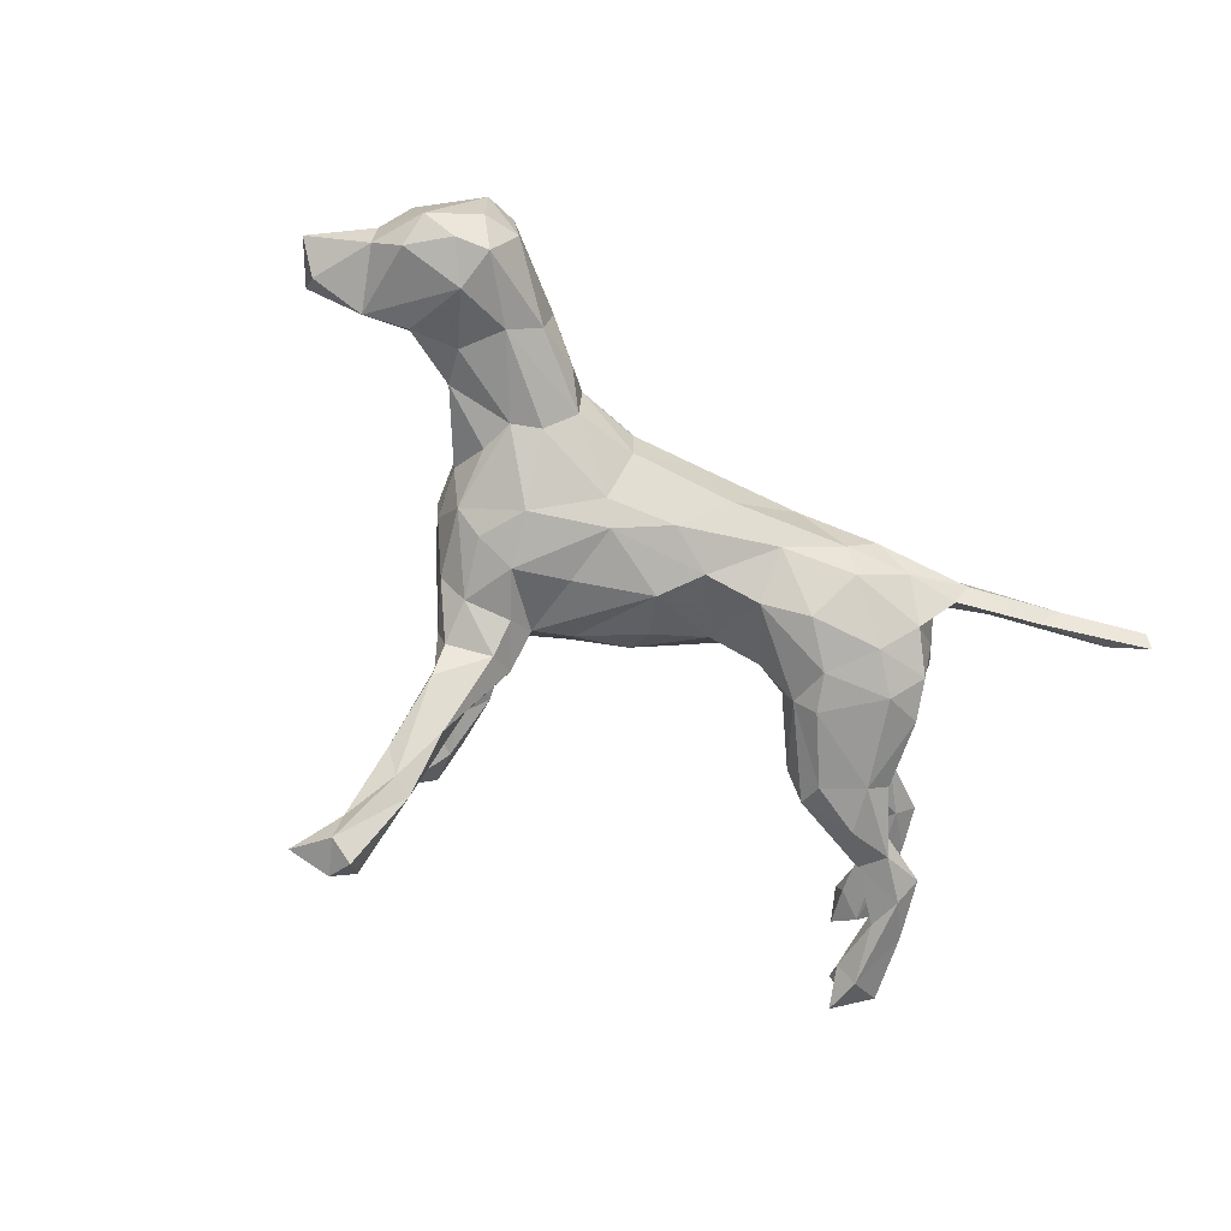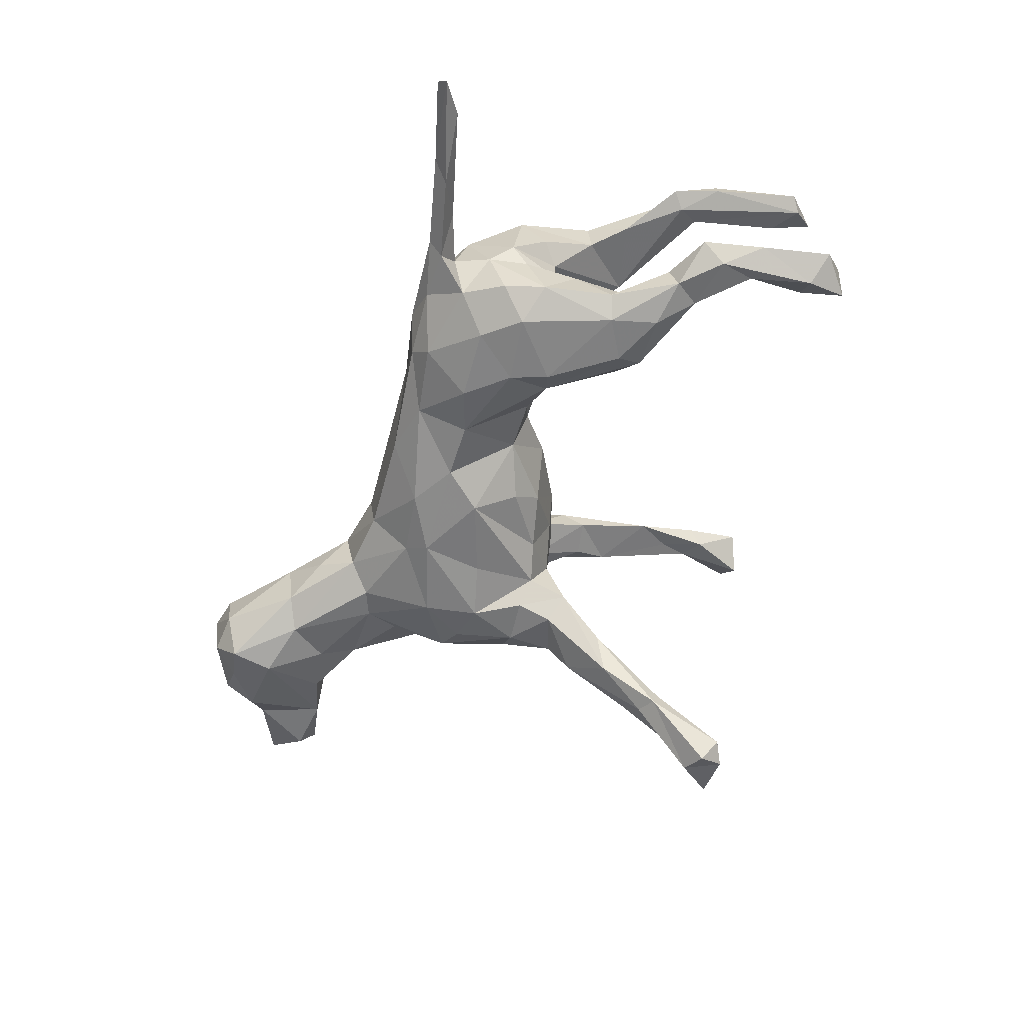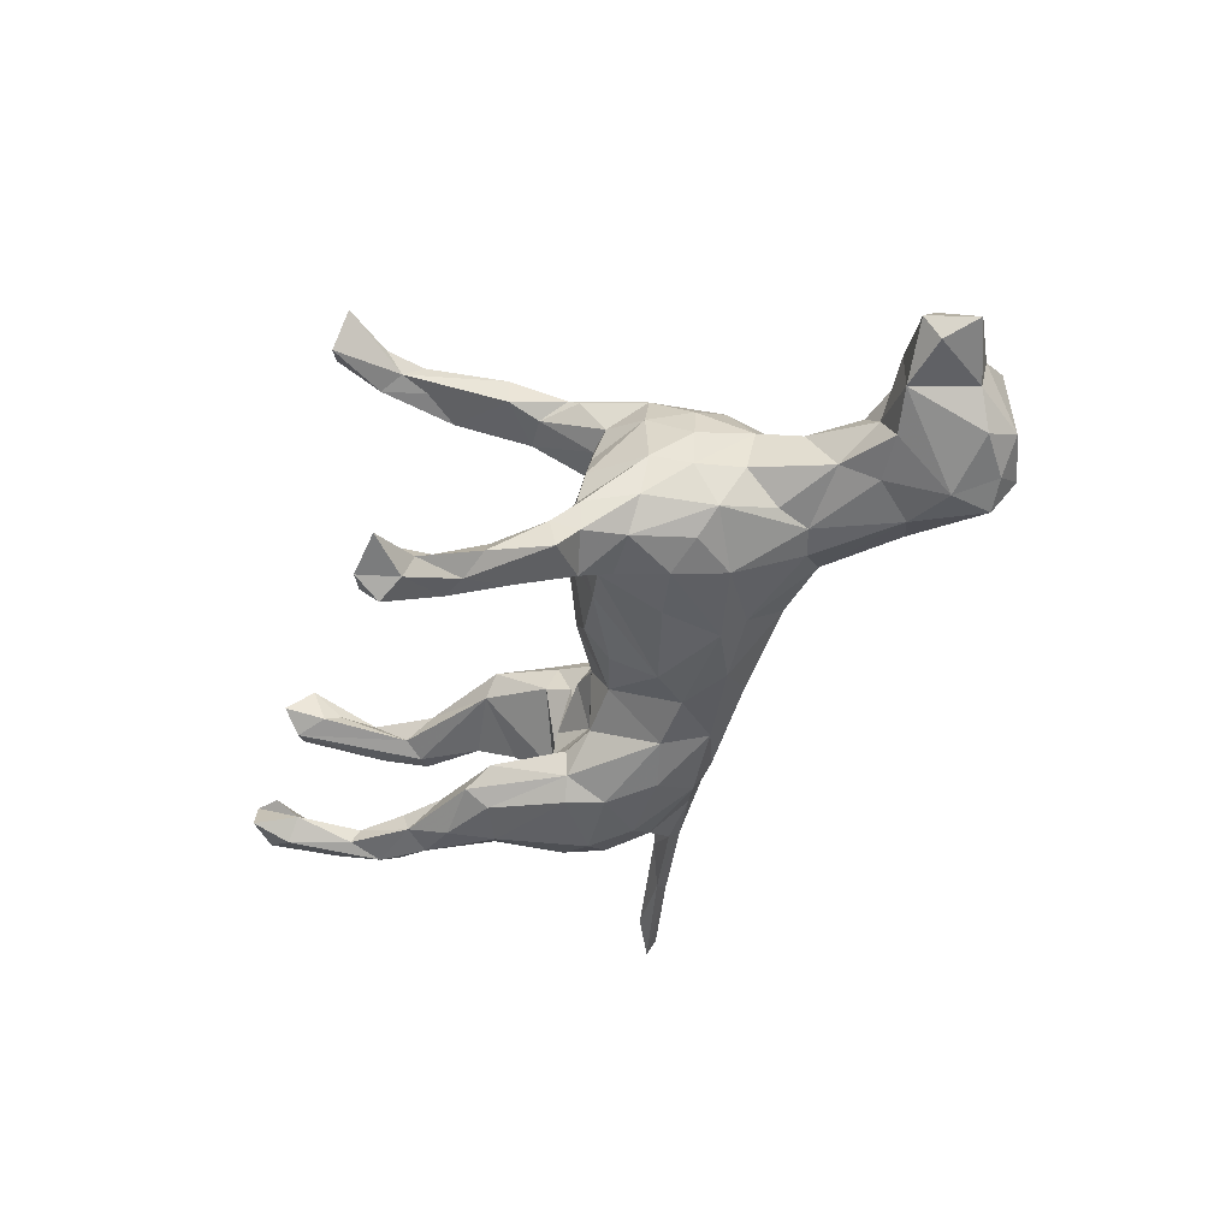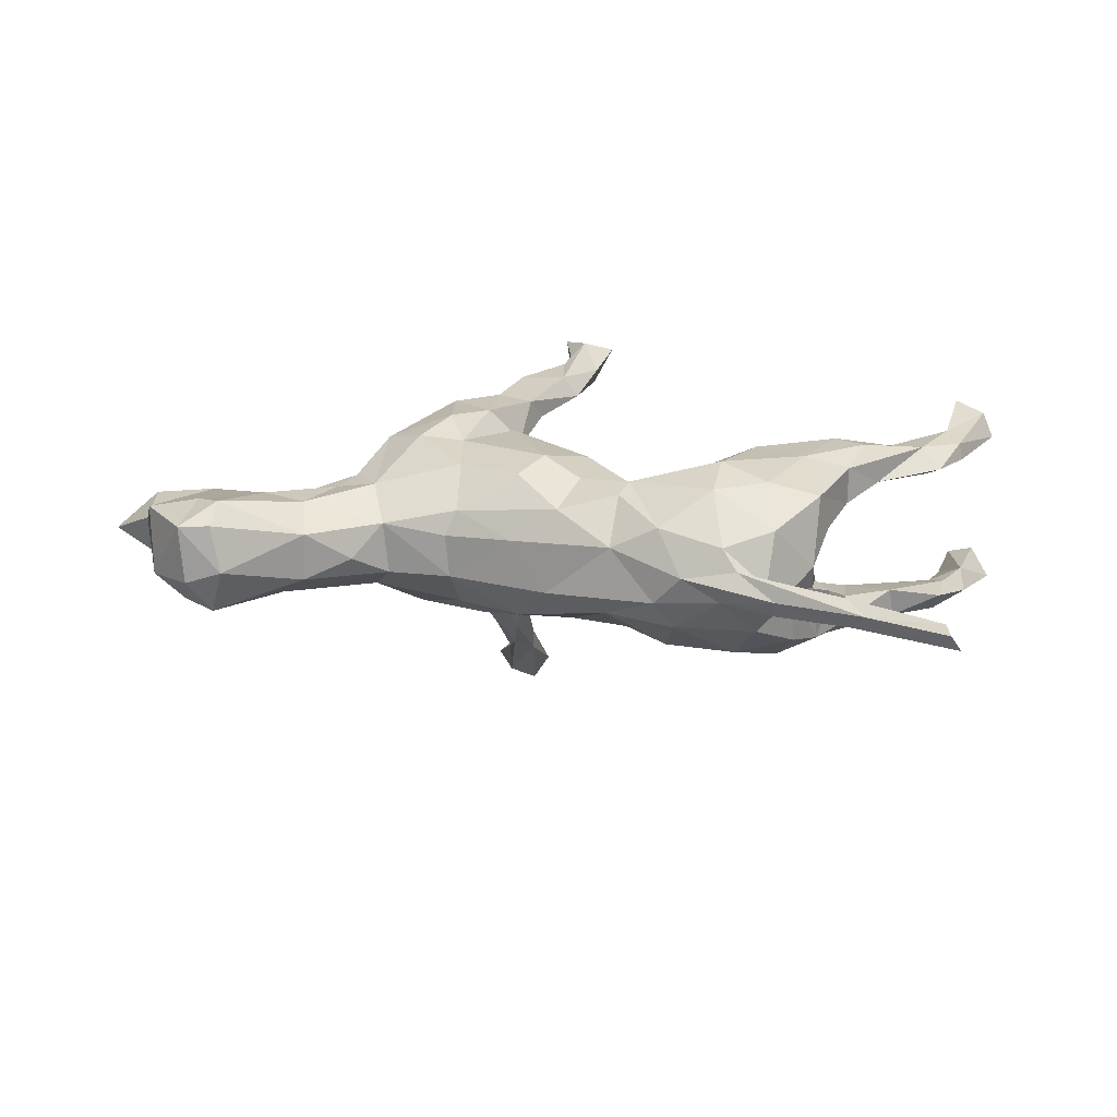
<metadata>
{"format":"obj","ext":"obj","renderer":"f3d","projection":"perspective","resolution":1024,"background":"white","views":[{"elev":-71.6,"azim":-42.7,"up":"+Z"},{"elev":-61.6,"azim":58.1,"up":"+Z"},{"elev":-45.1,"azim":-125.6,"up":"+Z"},{"elev":10.9,"azim":6.3,"up":"+Z"}]}
</metadata>
<code>
v 0.6551 -0.495 -0.07988
v 0.607 -0.4442 -0.05483
v 0.6385 -0.5043 -0.05483
v 0.6322 -0.4758 -0.04256
v 0.489 -0.3974 -0.06894
v 0.5098 -0.4326 -0.04401
v 0.3643 -0.3324 -0.06788
v 0.4832 -0.3929 -0.02334
v 0.4324 -0.3494 -0.03059
v 0.3681 -0.3602 -0.04017
v 0.3964 -0.2475 -0.03961
v 0.354 -0.2981 -0.02694
v 0.3985 -0.2157 -0.1327
v 0.3064 -0.3217 0.0006942
v 0.4388 -0.2025 0.1098
v 0.4299 -0.216 -0.007276
v 0.3657 -0.277 0.06248
v 0.2812 -0.3066 0.03762
v 0.2788 -0.3129 -0.05278
v 0.4384 -0.1536 -0.1412
v 0.4286 -0.1863 -0.05003
v 0.4537 -0.1587 0.04873
v 0.3371 -0.2686 -0.1083
v 0.6545 0.05368 -0.107
v 0.3527 -0.2094 0.1323
v 0.4592 -0.09812 -0.07184
v 0.2142 -0.3087 -0.01429
v 0.616 0.03222 0.1614
v 0.6843 0.08649 0.1613
v 0.369 -0.159 -0.1709
v 0.3011 -0.2066 -0.1587
v 0.1736 -0.2722 0.06298
v 0.5671 0.03437 -0.09478
v 0.5734 0.04878 -0.143
v 0.6469 0.01448 0.1253
v 0.4877 -0.04142 -0.1361
v 0.5389 -0.02796 0.1079
v 0.4266 -0.1215 0.02771
v 0.4873 -0.08198 0.1387
v 0.3741 -0.09253 0.0004681
v 0.4327 -0.1275 -0.04757
v 0.6462 0.09712 -0.1388
v 0.6883 0.0851 0.133
v 0.6998 0.1795 -0.08046
v 0.2992 -0.0608 -0.1691
v 0.6258 0.0418 0.1137
v 0.7049 0.149 -0.1157
v 0.2631 -0.2321 0.1224
v 0.5629 0.1036 -0.09626
v 0.2 -0.2618 -0.106
v 0.4852 -0.07433 0.07706
v 0.4546 -0.02102 -0.1634
v 0.6408 0.1452 -0.09803
v 0.7553 0.2593 -0.1098
v 0.6649 0.1179 -0.09296
v 0.6632 0.1225 0.1785
v 0.553 0.09818 -0.1324
v 0.6462 0.1592 -0.128
v 0.4264 0.02979 0.123
v 0.1676 -0.2787 -0.06278
v 0.752 0.2228 0.156
v 0.5136 -0.000515 0.1686
v 0.3797 -0.07908 -0.05037
v 0.4931 0.05322 -0.1599
v 0.1831 -0.1716 -0.156
v 0.4109 -0.09745 0.1608
v 0.5619 0.06037 0.1594
v 0.4652 0.02254 0.1757
v 0.2726 -0.1588 0.1588
v 0.09268 -0.2522 0.02443
v 0.6869 0.2445 0.2188
v 0.6145 0.08151 0.1312
v 0.7316 0.2454 0.1446
v 0.6842 0.2931 -0.07097
v 0.4887 -0.01427 -0.09742
v 0.4881 0.07232 -0.09603
v 0.397 0.0334 -0.07967
v 0.2611 -0.1179 -0.1672
v 0.6723 0.1903 0.1741
v 0.2801 -0.05636 0.07889
v 0.3972 0.03333 -0.1594
v 0.6987 0.2536 -0.1388
v 0.7358 0.234 0.1978
v 0.676 0.2235 0.1555
v 0.4009 0.07712 -0.1363
v 0.3081 -0.03944 -0.06628
v 0.1024 -0.194 0.1045
v 0.08247 -0.2115 -0.09473
v 0.3954 0.02928 0.1601
v 0.2667 -0.04302 -0.1399
v 0.3154 -0.02725 0.09295
v 0.3283 -0.05047 0.1691
v 0.1184 -0.1699 0.1234
v 0.2726 -0.05391 0.02881
v 0.7284 0.3063 -0.06615
v 0.1115 -0.1264 -0.1361
v 0.3529 0.05798 -0.1061
v 0.3003 -0.04256 0.1373
v 0.2555 -0.03185 -0.09781
v 0.3102 -0.04999 -0.006043
v 0.6649 0.2584 -0.1057
v 0.7121 0.288 0.1751
v 0.2293 -0.06163 -0.04867
v 0.1971 -0.04029 -0.08913
v 0.7057 0.3221 -0.124
v 0.2152 -0.07982 0.06299
v 0.222 -0.07497 0.1051
v 0.2043 -0.01837 0.01397
v 0.1478 -0.02627 0.03761
v 0.1696 -0.1231 0.1152
v 0.0312 -0.1274 0.121
v -0.02016 -0.2073 -0.06406
v 0.1072 -0.01591 -0.07444
v -0.0007629 -0.2003 0.07837
v 0.1465 -0.007595 -0.00591
v -0.08232 -0.1984 0.02327
v 0.01595 -0.1011 -0.129
v -0.1917 -0.1556 -0.04927
v 0.1181 -0.0315 0.09339
v -0.1986 -0.1632 0.02322
v -0.07528 -0.1368 0.1284
v -0.07308 -0.1279 -0.1198
v -0.1495 -0.05558 -0.1318
v 0.0326 -0.007736 0.141
v 0.02475 0.04135 -0.1002
v 0.091 0.06304 0.01925
v 0.02835 0.06314 0.1182
v -0.0346 -0.08742 0.1538
v 0.02672 0.09131 -0.0571
v -0.1088 0.07181 0.1753
v -0.02004 -0.02373 -0.1411
v -0.1799 -0.09275 0.1367
v -0.3071 -0.1575 0.04172
v -0.1835 -0.08348 -0.1068
v -0.1895 -0.004221 0.1662
v -0.3557 -0.1887 -0.01578
v -0.1785 -0.1565 0.06623
v -0.05869 0.1339 -0.07715
v -0.1369 0.05256 -0.1318
v -0.2997 -0.1424 -0.04638
v -0.1127 0.1432 0.154
v -0.4354 -0.209 -0.04992
v -0.4292 -0.2227 0.03078
v -0.3303 -0.09181 -0.07628
v -0.001627 0.1449 0.05028
v -0.04122 0.1631 0.004977
v -0.5595 -0.2879 -0.02628
v -0.2676 0.01534 -0.1283
v -0.5847 -0.2518 -0.09874
v -0.5756 -0.2886 0.05431
v -0.5708 -0.2528 0.09137
v -0.4439 -0.1637 0.07814
v -0.3314 -0.1006 0.1013
v -0.6235 -0.2791 -0.04607
v -0.1197 0.1676 -0.09797
v -0.2198 0.0615 0.2032
v -0.1631 0.1676 -0.1334
v -0.2672 1.087e-05 0.1734
v -0.1618 0.1346 0.2034
v -0.6312 -0.289 0.05215
v -0.4808 -0.1716 -0.07961
v -0.09104 0.1982 0.05788
v -0.3731 -0.06126 -0.07037
v -0.1128 0.169 0.1286
v -0.2397 0.1938 -0.1275
v -0.1037 0.2336 -0.1277
v -0.6951 -0.2162 -0.04238
v -0.09815 0.237 0.2082
v -0.4011 -0.07706 0.09162
v -0.614 -0.2119 0.08825
v -0.3752 -0.03706 0.1062
v -0.5184 -0.06716 0.06047
v -0.3757 0.000153 -0.06269
v -0.148 0.2245 -0.1599
v -0.2221 0.09937 -0.1413
v -0.5135 -0.09354 -0.06196
v -0.4835 -0.03466 -0.0363
v -0.2314 0.1773 0.2144
v -0.3836 0.06744 -0.01809
v -0.5179 -0.1346 0.08774
v -0.3335 0.06159 0.1618
v -0.2931 0.1001 -0.1212
v -0.1115 0.1994 -0.03482
v -0.3908 0.05134 0.06702
v -0.5908 -0.06217 -0.0485
v -0.6381 -0.2277 -0.08254
v -0.5777 -0.1763 -0.1015
v -0.1216 0.3217 -0.1787
v -0.446 -0.003255 0.0456
v -0.1684 0.2117 0.1219
v -0.1403 0.3466 -0.248
v -0.3449 0.09533 -0.09008
v -0.6877 -0.1598 -0.07088
v -0.7077 -0.1915 0.07012
v -0.1948 0.2335 0.06477
v -0.2052 0.2517 0.01005
v -0.6249 -0.074 0.08309
v -0.3486 0.1457 -0.02724
v -0.1384 0.2997 0.1694
v -0.1855 0.2551 -0.04334
v -0.1617 0.2946 -0.1173
v -0.2055 0.3054 -0.1901
v -0.2861 0.2041 -0.08028
v -0.2156 0.2199 0.1289
v -0.2778 0.1779 0.1664
v -0.1591 0.2466 0.2186
v -0.02663 0.3953 0.2009
v -0.2916 0.1973 0.0959
v -0.3548 0.1468 0.04015
v -0.2155 0.2675 -0.14
v -0.2288 0.2748 -0.09082
v -0.08169 0.2759 0.1755
v -0.3438 0.1348 0.1077
v -0.3058 0.2005 -0.005335
v -0.2009 0.263 0.1797
v -0.1985 0.3136 -0.1339
v -0.5614 -0.05894 0.008705
v -0.185 0.2743 0.1923
v -0.05267 0.3921 0.2375
v -0.1193 0.4439 -0.3115
v -0.006094 0.5274 0.2149
v -0.6584 -0.02729 0.0497
v -0.7287 -0.1342 0.03989
v -0.1293 0.3574 0.24
v -0.6598 -0.02425 -0.02578
v -0.1307 0.356 0.1872
v -0.7553 -0.01349 -0.01759
v -0.0474 0.4617 0.2152
v -0.1633 0.3966 -0.2068
v -0.7239 -0.1207 -0.02231
v 0.001354 0.5005 0.2404
v -0.1652 0.495 -0.2921
v -0.1048 0.578 -0.3641
v -0.04941 0.5132 0.2265
v -0.189 0.4207 -0.2583
v -0.1563 0.4353 -0.3
v -0.7418 -0.02289 0.06738
v -0.1212 0.4561 -0.2807
v -0.06191 0.4791 0.2536
v 0.02277 0.5996 0.2719
v -0.1781 0.5497 -0.3833
v -0.1317 0.5578 -0.4014
v -0.05466 0.5482 0.2575
v -0.7505 0.01528 0.02269
v -0.8103 -0.05001 0.006435
v -0.1612 0.575 -0.317
v -0.1374 0.6056 -0.3777
v -0.1779 0.5307 -0.3291
v -0.0291 0.5593 0.2877
v -0.07272 0.6348 0.2836
v -0.02588 0.633 0.2273
v -0.2111 0.6194 -0.3632
f 102 84 71
f 67 59 89
f 92 107 110
f 121 111 128
f 121 135 132
f 158 132 135
f 159 135 141
f 15 66 25
f 66 39 62
f 15 39 66
f 48 25 69
f 25 66 69
f 29 61 83
f 61 102 83
f 56 29 83
f 56 83 71
f 79 56 71
f 84 79 71
f 62 67 68
f 66 62 68
f 92 68 89
f 66 68 92
f 66 92 69
f 69 92 110
f 93 48 69
f 93 69 110
f 48 93 32
f 83 102 71
f 68 67 89
f 92 98 107
f 135 128 130
f 130 128 124
f 121 128 135
f 158 135 156
f 153 158 181
f 34 24 33
f 55 47 44
f 55 24 47
f 47 24 42
f 44 47 54
f 23 50 31
f 13 23 31
f 20 13 30
f 20 11 13
f 20 26 21
f 42 24 34
f 210 203 211
f 210 165 203
f 201 216 211
f 210 211 216
f 174 165 210
f 175 182 165
f 157 175 165
f 174 157 165
f 166 157 174
f 155 157 166
f 166 188 201
f 175 148 182
f 155 175 157
f 123 148 175
f 131 123 139
f 85 81 90
f 20 30 52
f 188 166 191
f 166 174 191
f 105 101 95
f 105 82 101
f 45 78 90
f 81 45 90
f 52 45 81
f 85 64 81
f 64 52 81
f 57 64 85
f 82 58 101
f 82 42 58
f 54 82 105
f 31 65 78
f 30 78 45
f 30 31 78
f 52 30 45
f 34 52 64
f 36 52 34
f 34 64 57
f 42 34 57
f 47 82 54
f 47 42 82
f 13 31 30
f 236 202 235
f 202 216 235
f 216 229 235
f 201 229 216
f 202 210 216
f 174 210 202
f 191 174 202
f 201 188 229
f 5 10 7
f 9 5 7
f 5 6 10
f 2 5 9
f 205 218 215
f 156 135 159
f 156 159 178
f 158 156 181
f 156 178 181
f 168 207 219
f 168 212 207
f 159 168 206
f 206 168 219
f 178 159 206
f 178 206 218
f 178 218 205
f 181 178 205
f 207 231 219
f 219 231 249
f 219 249 239
f 219 239 224
f 226 224 234
f 228 226 234
f 234 224 239
f 218 224 226
f 206 219 224
f 218 206 224
f 231 221 240
f 249 231 240
f 239 249 243
f 234 239 243
f 234 250 251
f 250 240 251
f 249 240 250
f 249 250 243
f 234 243 250
f 5 1 6
f 2 1 5
f 1 3 6
f 2 3 1
f 187 193 225
f 192 179 198
f 198 214 203
f 192 198 203
f 203 165 192
f 165 182 192
f 203 214 211
f 214 200 211
f 200 201 211
f 187 186 193
f 176 187 185
f 176 161 187
f 177 163 176
f 192 163 173
f 173 179 192
f 182 148 192
f 148 163 192
f 183 201 200
f 155 166 183
f 183 166 201
f 11 17 12
f 149 186 187
f 149 187 161
f 163 161 176
f 173 163 177
f 184 213 209
f 209 213 208
f 204 195 208
f 190 195 204
f 194 160 170
f 167 160 194
f 172 171 189
f 171 184 189
f 162 196 195
f 190 162 195
f 164 162 190
f 154 160 167
f 147 160 154
f 147 150 160
f 164 145 162
f 143 151 150
f 147 143 150
f 143 136 133
f 141 145 164
f 120 137 133
f 118 120 133
f 127 126 145
f 116 137 120
f 119 109 126
f 109 115 126
f 116 114 137
f 118 112 116
f 116 70 114
f 112 70 116
f 106 108 109
f 106 94 108
f 208 195 196
f 140 133 136
f 108 115 109
f 168 164 212
f 151 160 150
f 160 151 170
f 58 42 57
f 36 20 52
f 20 36 26
f 24 55 33
f 33 55 49
f 49 55 53
f 34 33 36
f 36 33 75
f 75 33 76
f 76 33 49
f 26 36 75
f 31 50 65
f 44 54 95
f 44 95 74
f 95 54 105
f 55 44 53
f 53 44 101
f 58 53 101
f 101 44 74
f 57 53 58
f 53 57 49
f 76 49 57
f 76 57 85
f 75 76 77
f 77 76 97
f 97 76 85
f 50 88 65
f 74 95 101
f 86 77 97
f 85 90 97
f 90 99 97
f 99 86 97
f 103 86 99
f 99 90 104
f 103 99 104
f 90 78 96
f 104 90 96
f 151 152 180
f 153 169 152
f 153 171 169
f 130 141 135
f 128 111 124
f 214 209 208
f 137 132 153
f 133 137 153
f 153 132 158
f 127 141 130
f 127 145 141
f 137 121 132
f 130 124 127
f 127 119 126
f 137 114 121
f 119 124 111
f 151 143 152
f 143 133 152
f 133 153 152
f 39 37 28
f 39 51 37
f 46 37 59
f 37 35 28
f 73 43 46
f 29 35 43
f 43 35 46
f 61 43 73
f 43 61 29
f 18 17 48
f 17 15 25
f 17 16 15
f 15 22 51
f 29 28 35
f 245 237 244
f 223 237 245
f 237 222 244
f 197 222 237
f 223 197 237
f 194 197 223
f 167 194 223
f 197 217 222
f 197 172 217
f 189 177 217
f 172 189 217
f 227 245 244
f 222 217 225
f 229 232 235
f 229 238 232
f 188 238 229
f 191 202 236
f 188 191 220
f 16 21 41
f 3 2 4
f 3 4 6
f 4 2 8
f 6 4 8
f 8 2 9
f 8 9 14
f 6 8 14
f 10 6 14
f 14 9 12
f 15 16 22
f 22 16 38
f 17 11 16
f 12 17 18
f 14 12 18
f 19 10 27
f 27 10 14
f 14 18 27
f 27 18 32
f 60 27 70
f 27 32 70
f 38 91 59
f 38 40 91
f 91 40 80
f 80 40 100
f 100 94 80
f 108 94 100
f 94 106 80
f 188 220 238
f 238 246 232
f 235 232 248
f 236 235 248
f 232 246 248
f 238 233 246
f 220 236 241
f 220 191 236
f 238 220 233
f 252 241 248
f 248 246 252
f 247 241 252
f 233 247 252
f 246 233 252
f 236 248 241
f 242 241 247
f 233 242 247
f 242 220 241
f 233 220 242
f 140 142 161
f 136 142 140
f 142 136 143
f 146 129 138
f 145 129 146
f 126 129 145
f 118 133 140
f 134 118 140
f 126 113 129
f 118 116 120
f 115 113 126
f 103 104 115
f 108 103 115
f 100 103 108
f 88 60 112
f 60 70 112
f 50 60 88
f 63 77 86
f 40 86 100
f 40 63 86
f 41 63 40
f 41 75 63
f 26 75 41
f 38 41 40
f 41 21 26
f 16 41 38
f 19 60 50
f 60 19 27
f 23 19 50
f 13 11 23
f 11 12 23
f 21 11 20
f 16 11 21
f 7 19 23
f 12 7 23
f 7 10 19
f 12 9 7
f 115 104 113
f 77 63 75
f 124 119 127
f 114 111 121
f 114 87 111
f 93 119 111
f 107 109 119
f 110 107 119
f 93 110 119
f 70 87 114
f 87 93 111
f 225 185 187
f 142 143 147
f 142 147 149
f 145 146 162
f 138 183 146
f 162 146 183
f 147 154 149
f 162 183 196
f 196 183 200
f 173 177 179
f 179 177 189
f 196 200 214
f 196 214 208
f 198 209 214
f 179 184 198
f 198 184 209
f 184 179 189
f 177 176 185
f 177 185 217
f 217 185 225
f 193 230 225
f 193 186 167
f 167 230 193
f 230 167 223
f 225 230 227
f 245 230 223
f 222 225 244
f 244 225 227
f 230 245 227
f 87 32 93
f 107 80 106
f 107 98 80
f 98 91 80
f 91 98 89
f 98 92 89
f 59 91 89
f 102 73 84
f 70 32 87
f 51 38 59
f 67 72 59
f 72 56 79
f 67 56 72
f 84 72 79
f 84 73 72
f 102 61 73
f 15 51 39
f 59 37 51
f 72 46 59
f 73 46 72
f 18 48 32
f 17 25 48
f 107 106 109
f 22 38 51
f 161 142 149
f 163 144 161
f 148 144 163
f 138 155 183
f 144 140 161
f 134 140 144
f 134 144 148
f 123 134 148
f 138 131 155
f 123 122 134
f 122 118 134
f 138 125 131
f 125 138 129
f 113 125 129
f 117 122 123
f 125 113 131
f 113 117 131
f 112 118 122
f 88 112 122
f 96 117 113
f 96 113 104
f 96 88 117
f 88 122 117
f 65 88 96
f 139 175 155
f 123 175 139
f 131 139 155
f 131 117 123
f 65 96 78
f 39 28 62
f 62 28 67
f 67 28 56
f 28 29 56
f 221 228 234
f 251 221 234
f 169 171 172
f 169 172 180
f 181 213 184
f 153 181 171
f 180 152 169
f 159 164 168
f 164 190 212
f 159 141 164
f 171 181 184
f 170 180 197
f 151 180 170
f 170 197 194
f 212 199 226
f 207 212 226
f 212 190 199
f 199 190 204
f 199 204 215
f 204 205 215
f 204 208 205
f 181 205 213
f 213 205 208
f 180 172 197
f 231 207 221
f 207 228 221
f 207 226 228
f 199 218 226
f 199 215 218
f 240 221 251
f 100 86 103
f 46 35 37
f 154 186 149
f 167 186 154

</code>
